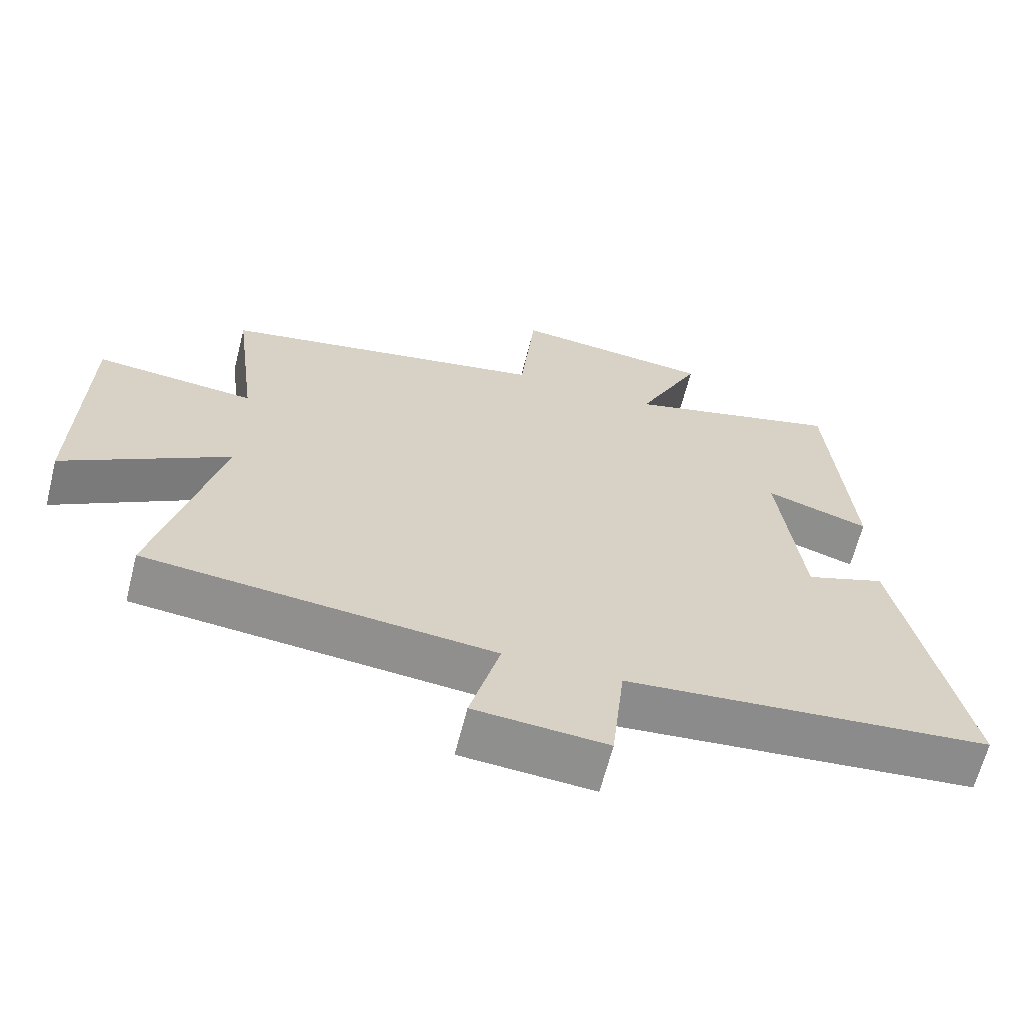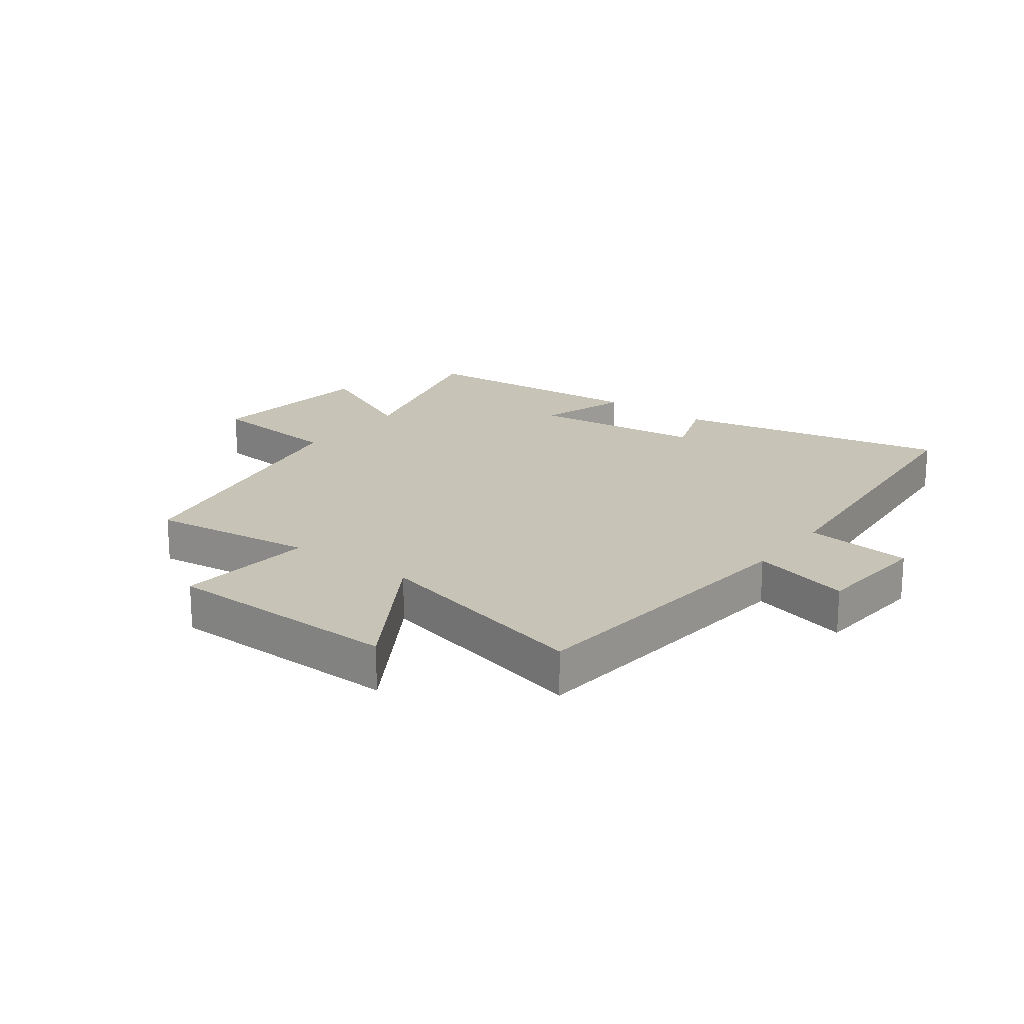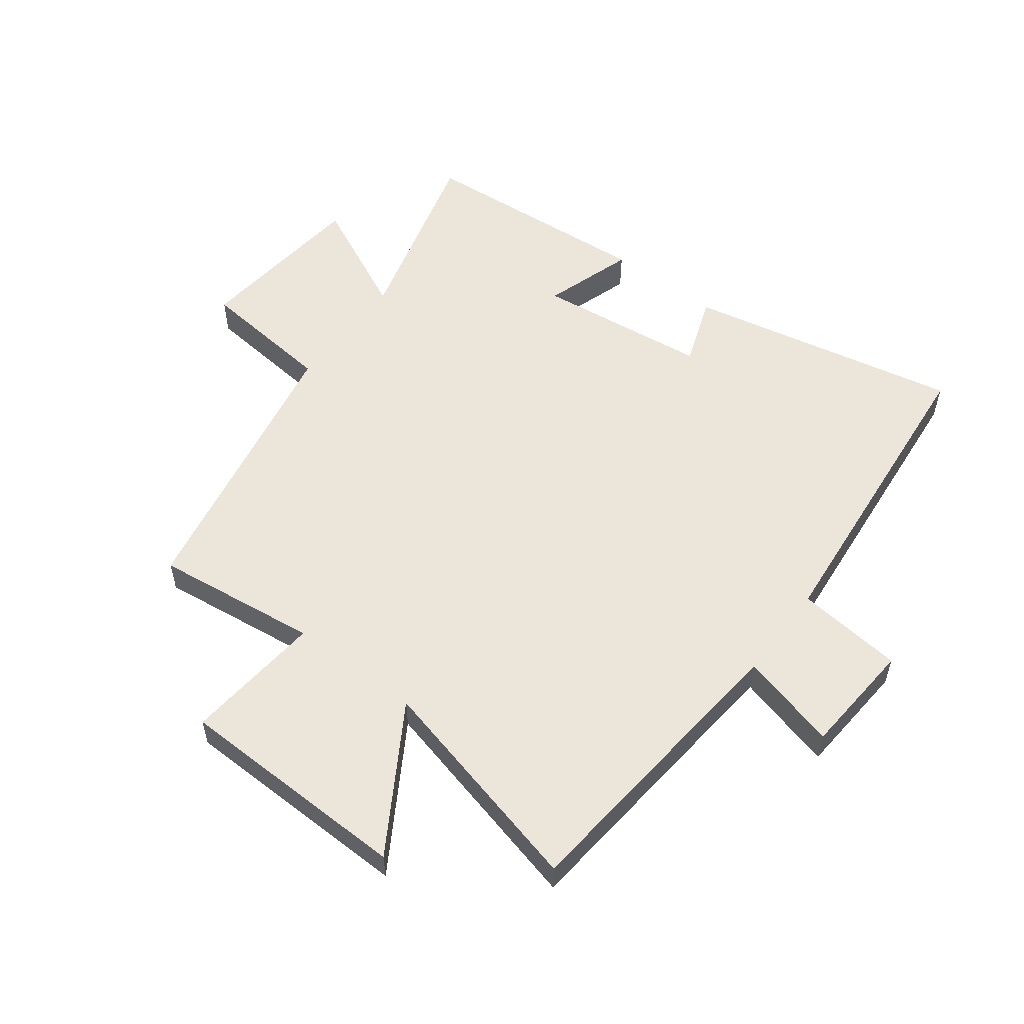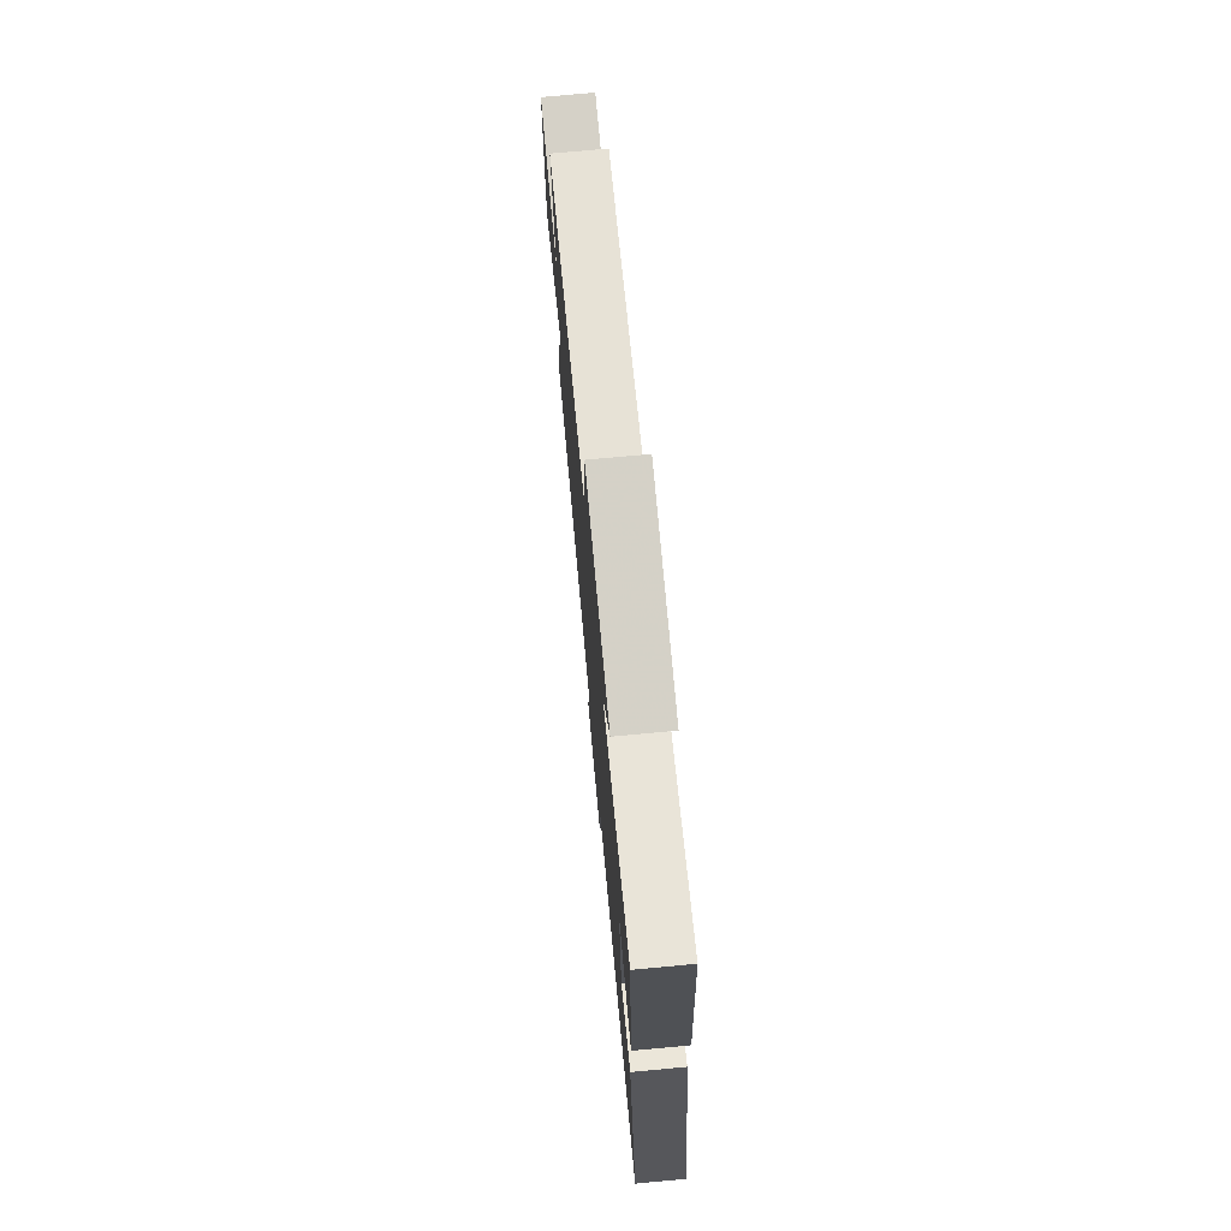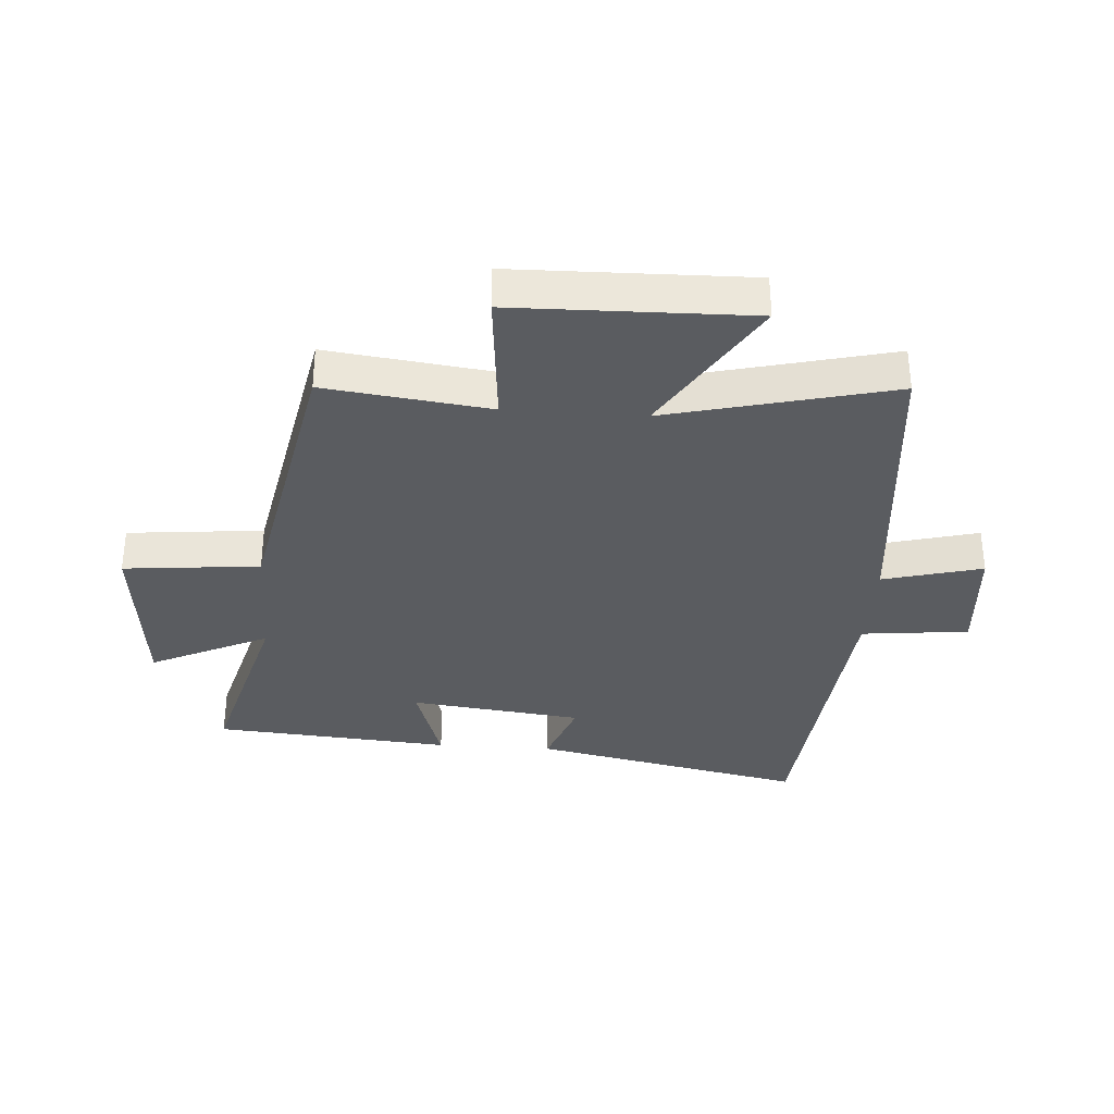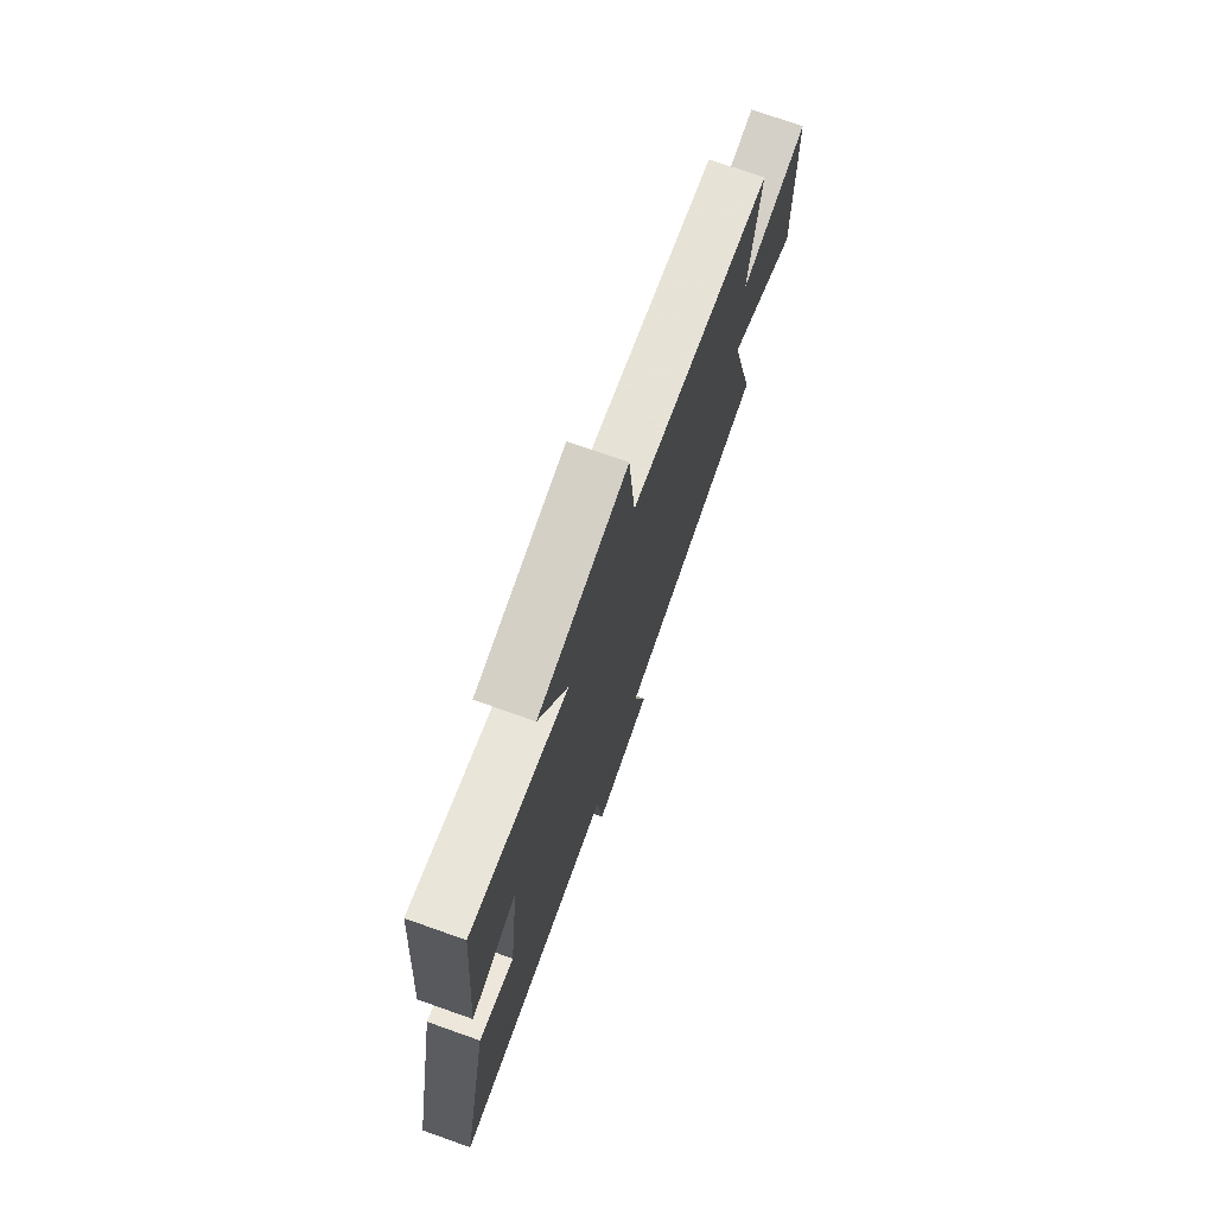
<metadata>
{"format":"obj","ext":"obj","renderer":"f3d","projection":"perspective","resolution":1024,"background":"white","views":[{"elev":-64.8,"azim":165.8,"up":"+Z"},{"elev":19.6,"azim":126.9,"up":"+Y"},{"elev":55.5,"azim":127.2,"up":"+Y"},{"elev":74.0,"azim":-95.3,"up":"+Z"},{"elev":-34.1,"azim":86.0,"up":"+Y"},{"elev":74.2,"azim":-70.5,"up":"+Z"}]}
</metadata>
<code>
v 0.534 0.07 0.409
v 0.5 0.07 0.139
v 0.729 0.07 0.16
v 0.737 0.07 -0.228
v 0.5 0.07 -0.083
v 0.591 0.07 -0.453
v 0.095 0.07 -0.5
v 0.138 0.07 -0.663
v -0.052 0.07 -0.677
v -0.071 0.07 -0.5
v -0.594 0.07 -0.45
v -0.5 0.07 0.001
v -0.385 0.07 -0.041
v -0.351 0.07 0.243
v -0.5 0.07 0.195
v -0.469 0.07 0.586
v -0.155 0.07 0.5
v -0.247 0.07 0.694
v 0.041 0.07 0.724
v 0.063 0.07 0.5
v 0.534 0 0.409
v 0.5 0 0.139
v 0.729 0 0.16
v 0.737 0 -0.228
v 0.5 0 -0.083
v 0.591 0 -0.453
v 0.095 0 -0.5
v 0.138 0 -0.663
v -0.052 0 -0.677
v -0.071 0 -0.5
v -0.594 0 -0.45
v -0.5 0 0.001
v -0.385 0 -0.041
v -0.351 0 0.243
v -0.5 0 0.195
v -0.469 0 0.586
v -0.155 0 0.5
v -0.247 0 0.694
v 0.041 0 0.724
v 0.063 0 0.5
f 17 18 19 20
f 17 20 1 2
f 14 15 16 17
f 13 14 17 2
f 10 11 12 13
f 10 13 2 3
f 7 8 9 10
f 5 6 7 10
f 5 10 3
f 3 4 5
f 40 39 38 37
f 22 21 40 37
f 37 36 35 34
f 22 37 34 33
f 33 32 31 30
f 23 22 33 30
f 30 29 28 27
f 30 27 26 25
f 23 30 25
f 25 24 23
f 1 21 22 2
f 2 22 23 3
f 3 23 24 4
f 4 24 25 5
f 5 25 26 6
f 6 26 27 7
f 7 27 28 8
f 8 28 29 9
f 9 29 30 10
f 10 30 31 11
f 11 31 32 12
f 12 32 33 13
f 13 33 34 14
f 14 34 35 15
f 15 35 36 16
f 16 36 37 17
f 17 37 38 18
f 18 38 39 19
f 19 39 40 20
f 20 40 21 1

</code>
